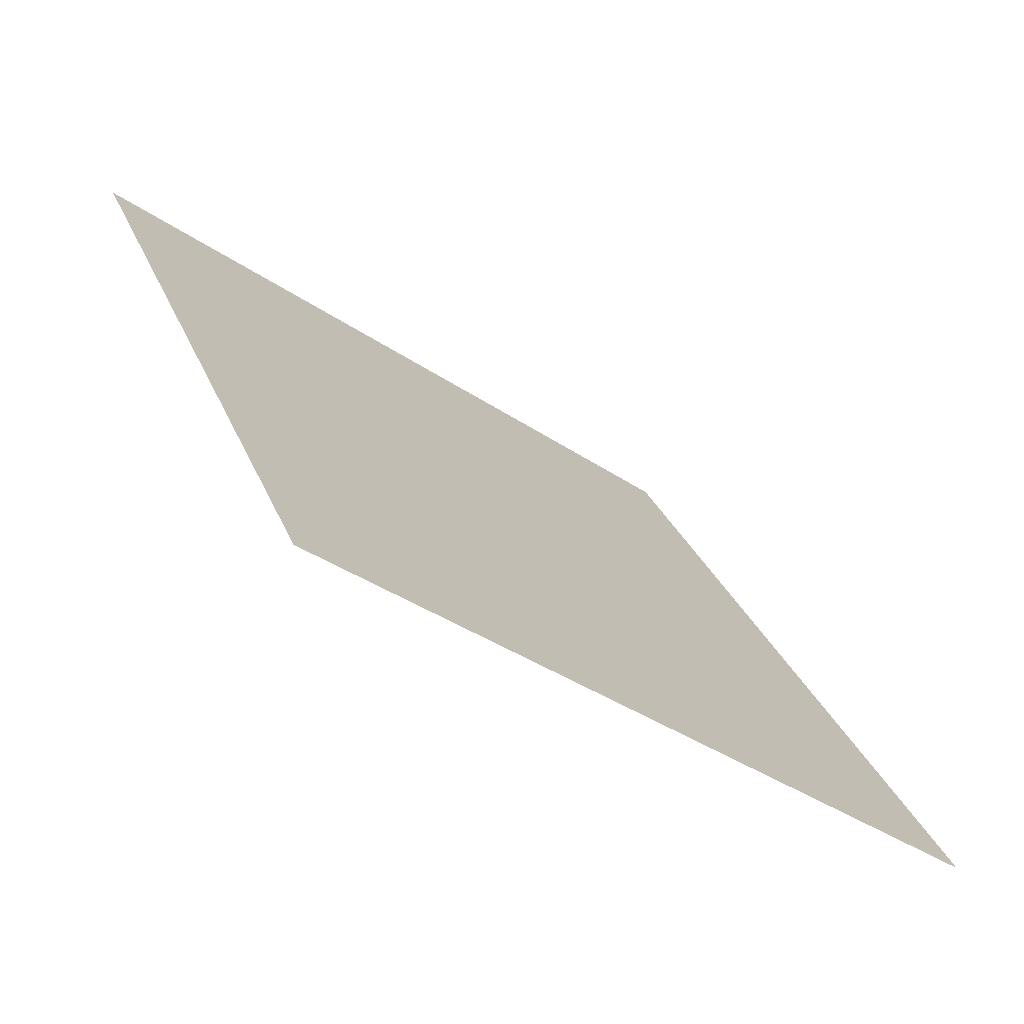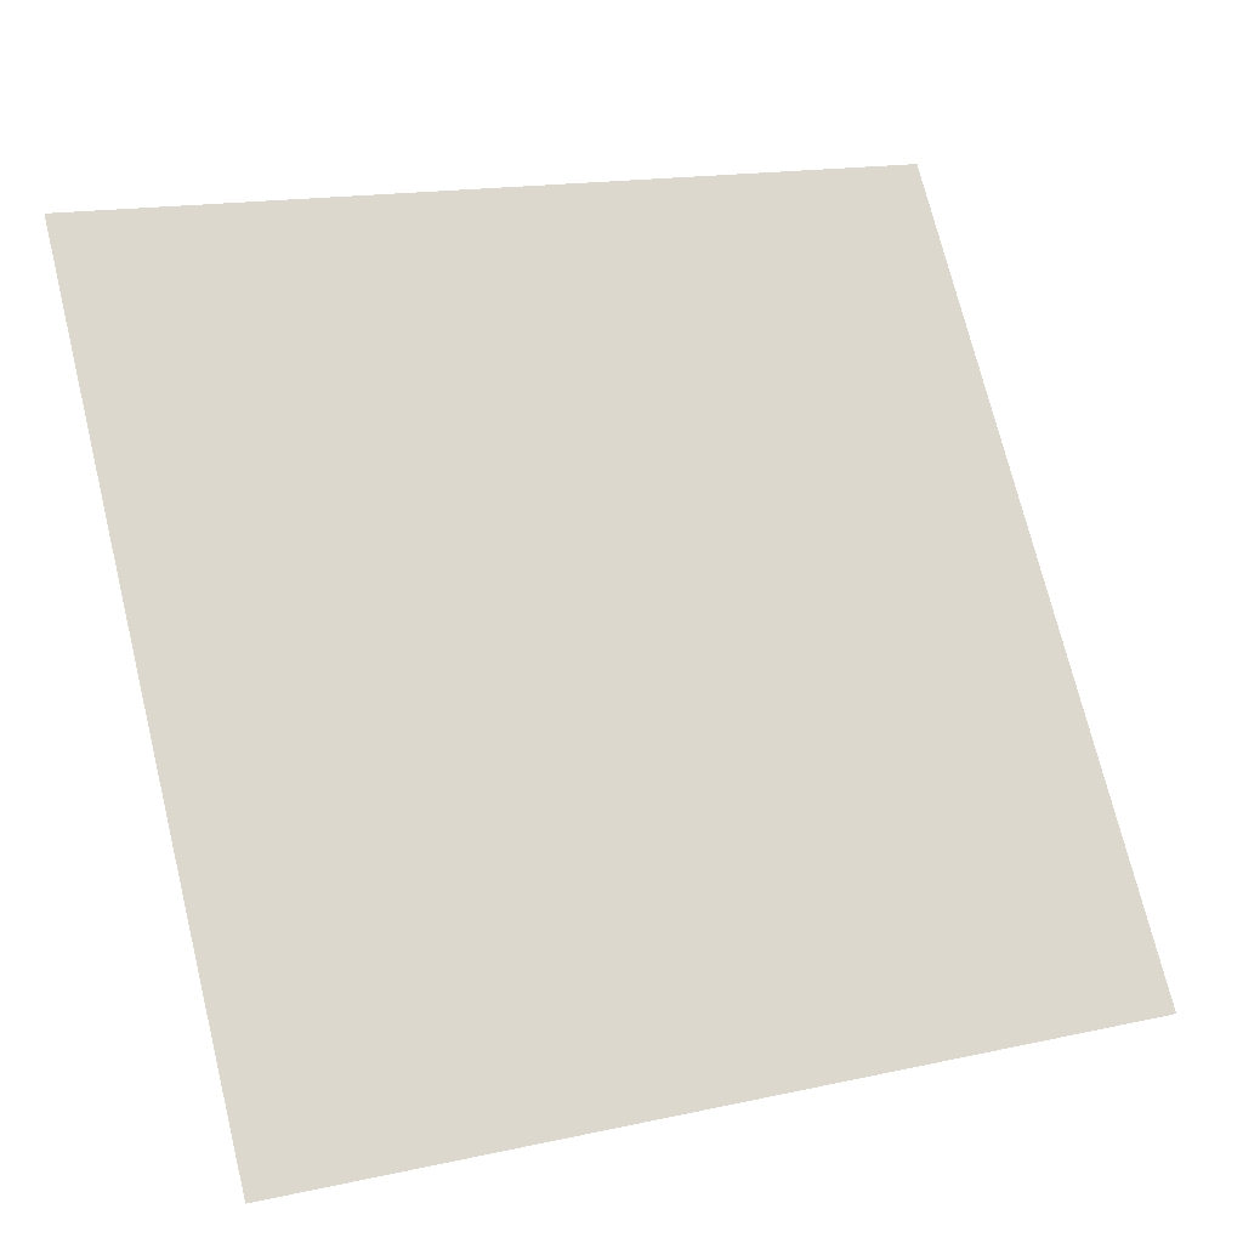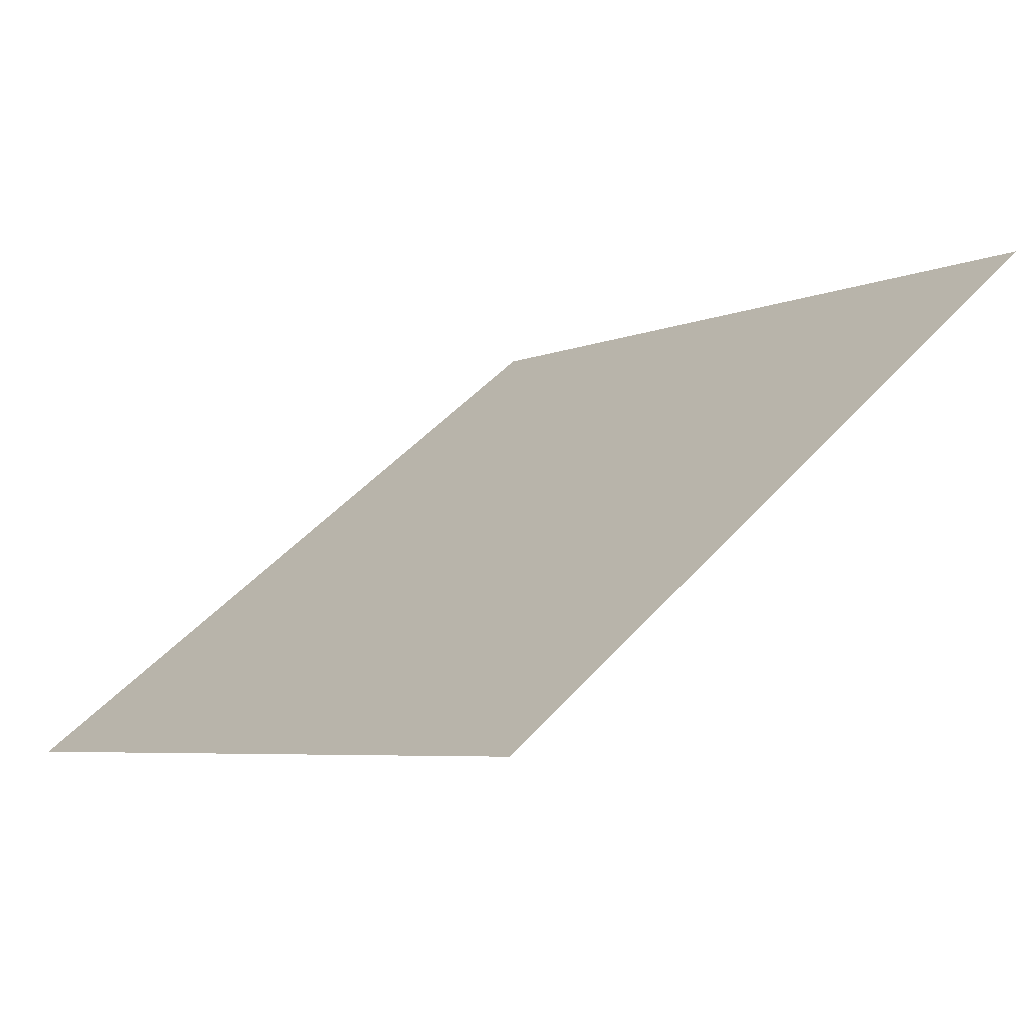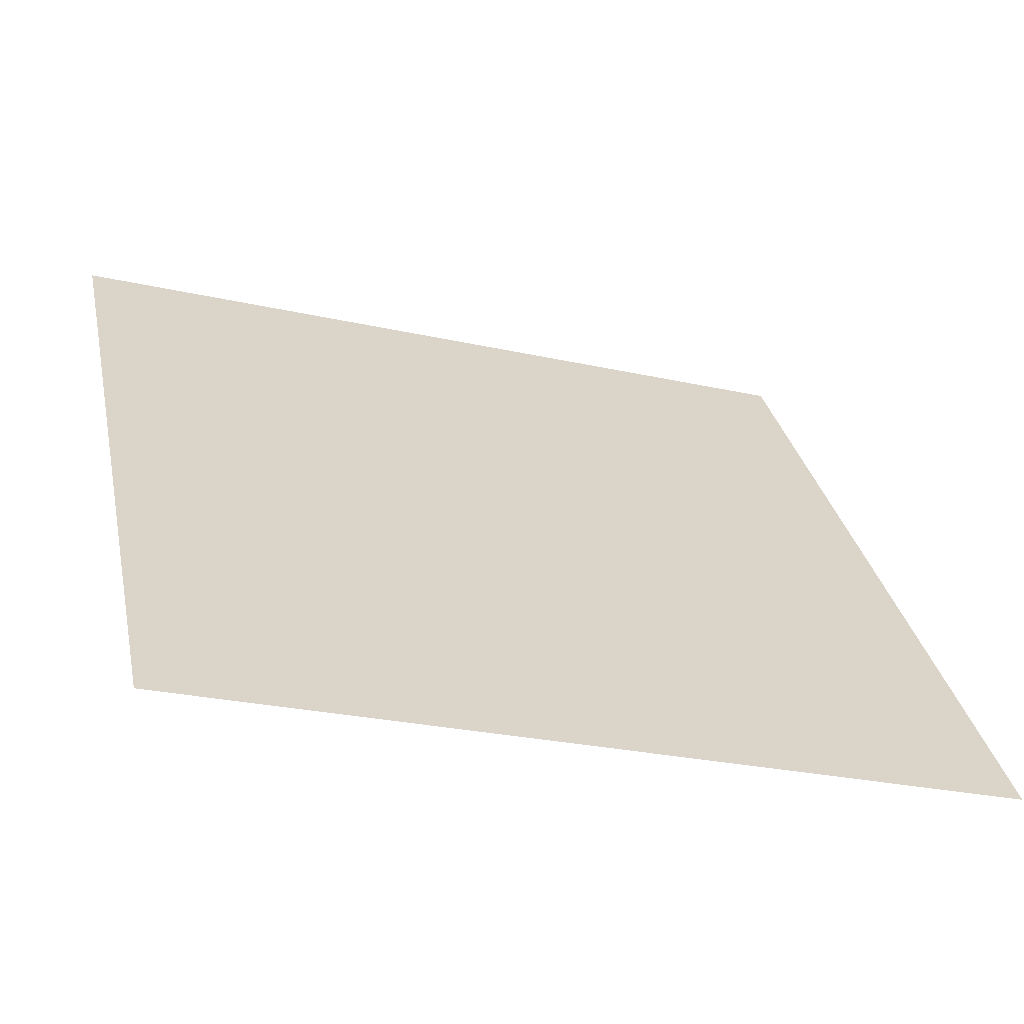
<metadata>
{"format":"obj","ext":"obj","renderer":"f3d","projection":"perspective","resolution":1024,"background":"white","views":[{"elev":28.0,"azim":71.4,"up":"+Y"},{"elev":17.7,"azim":-25.3,"up":"+Z"},{"elev":-4.2,"azim":-127.7,"up":"+Y"},{"elev":-24.5,"azim":-21.1,"up":"+Z"}]}
</metadata>
<code>
v 0.007657 0.8172 0.5491
v 0.001097 0.8174 0.5492
v 0.001216 0.8213 0.5544
v 0.007776 0.8212 0.5544
f 4 3 2 1

</code>
